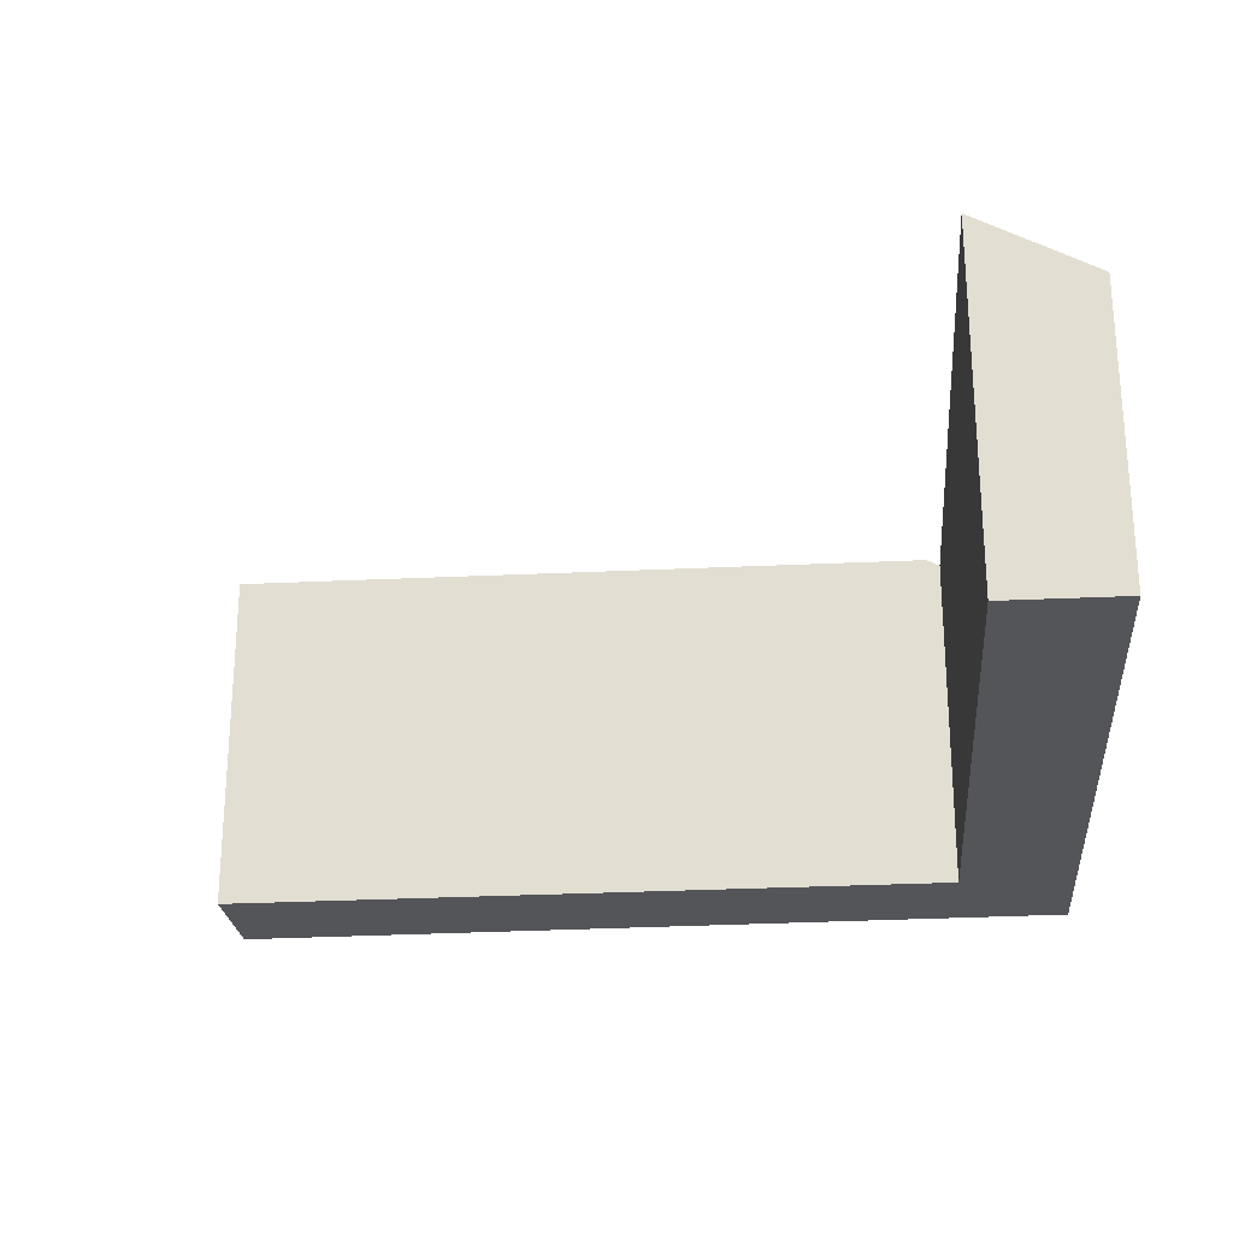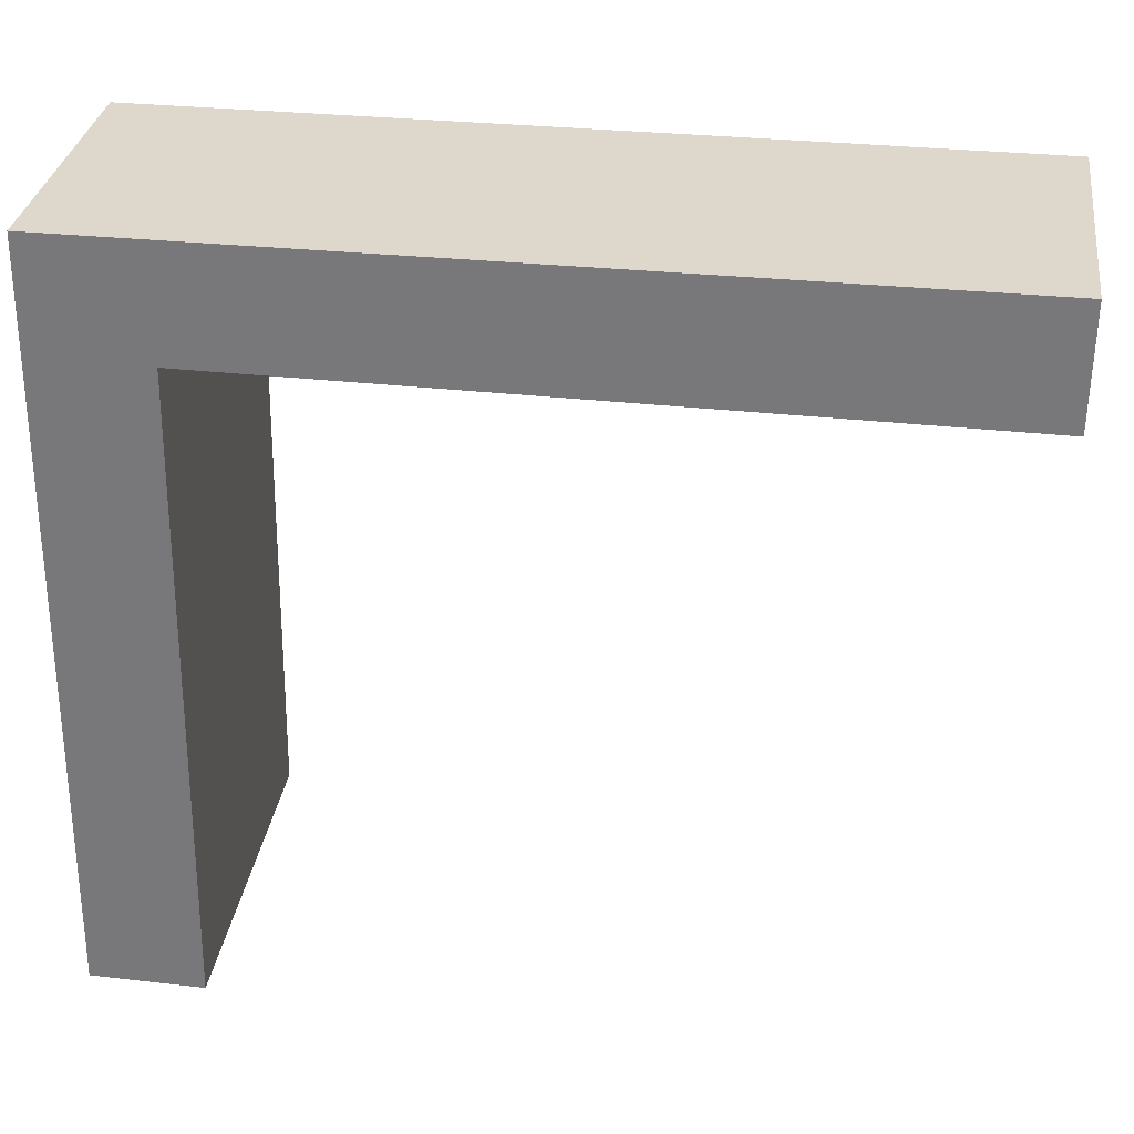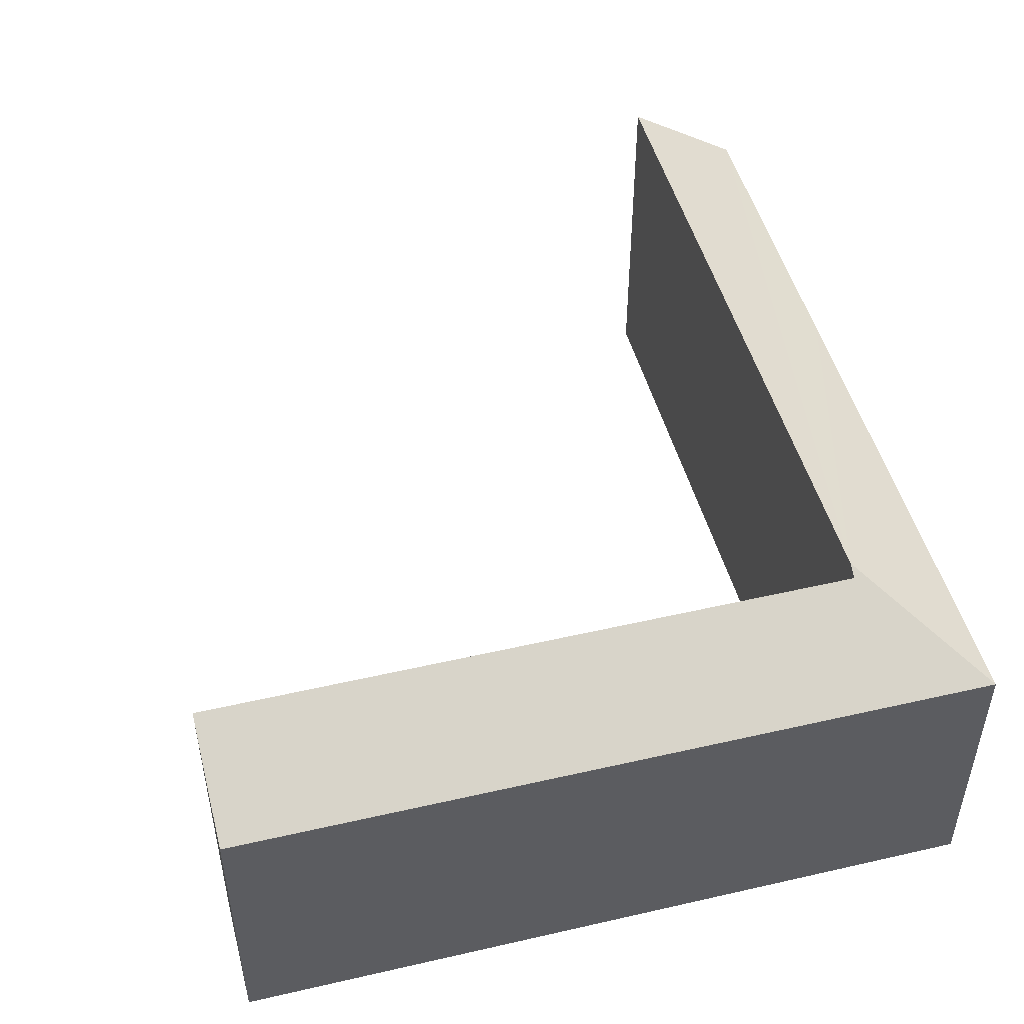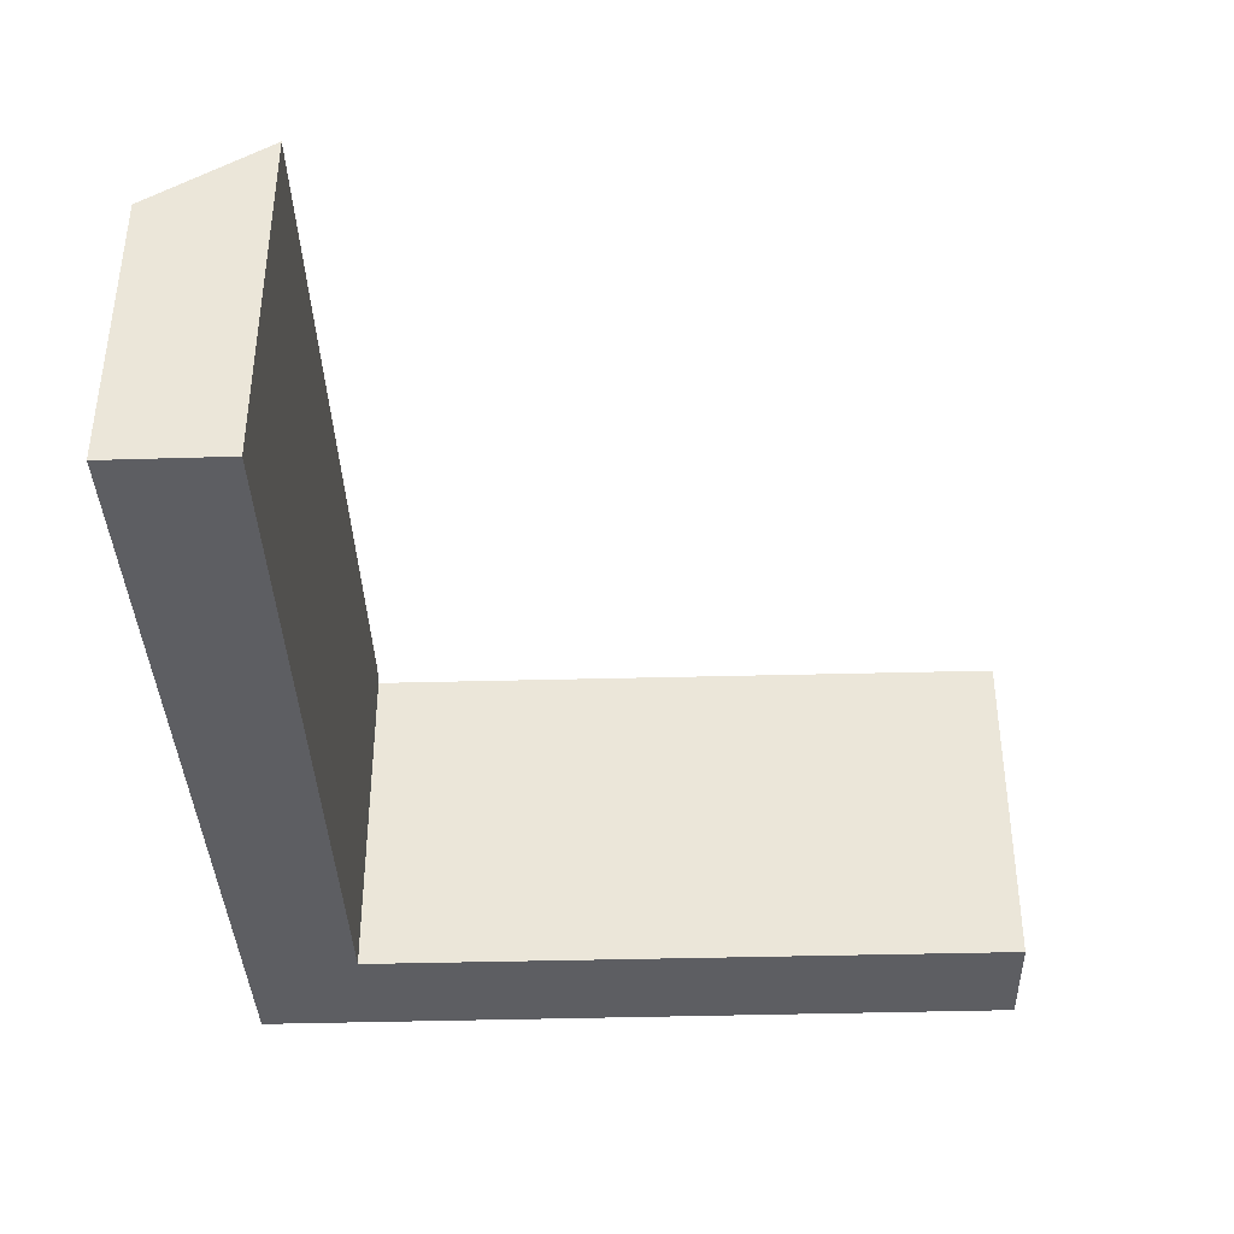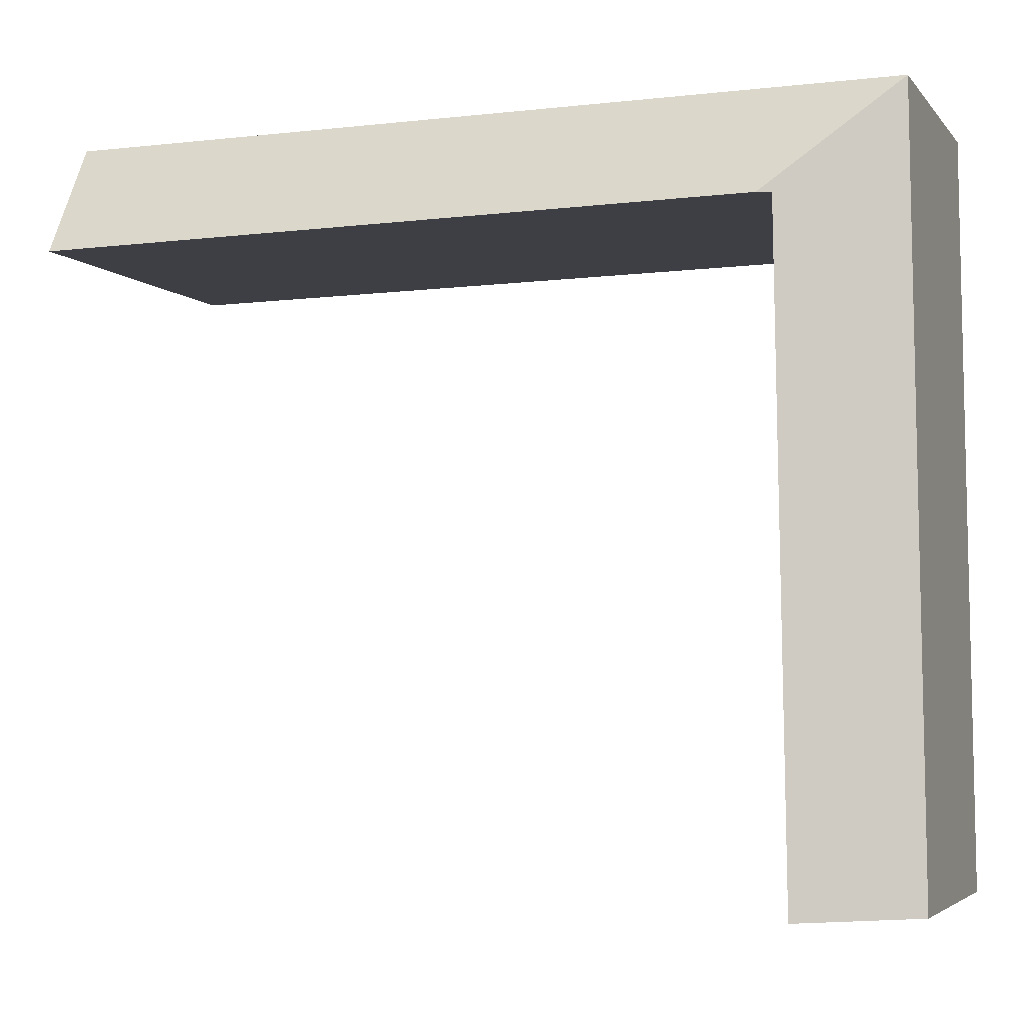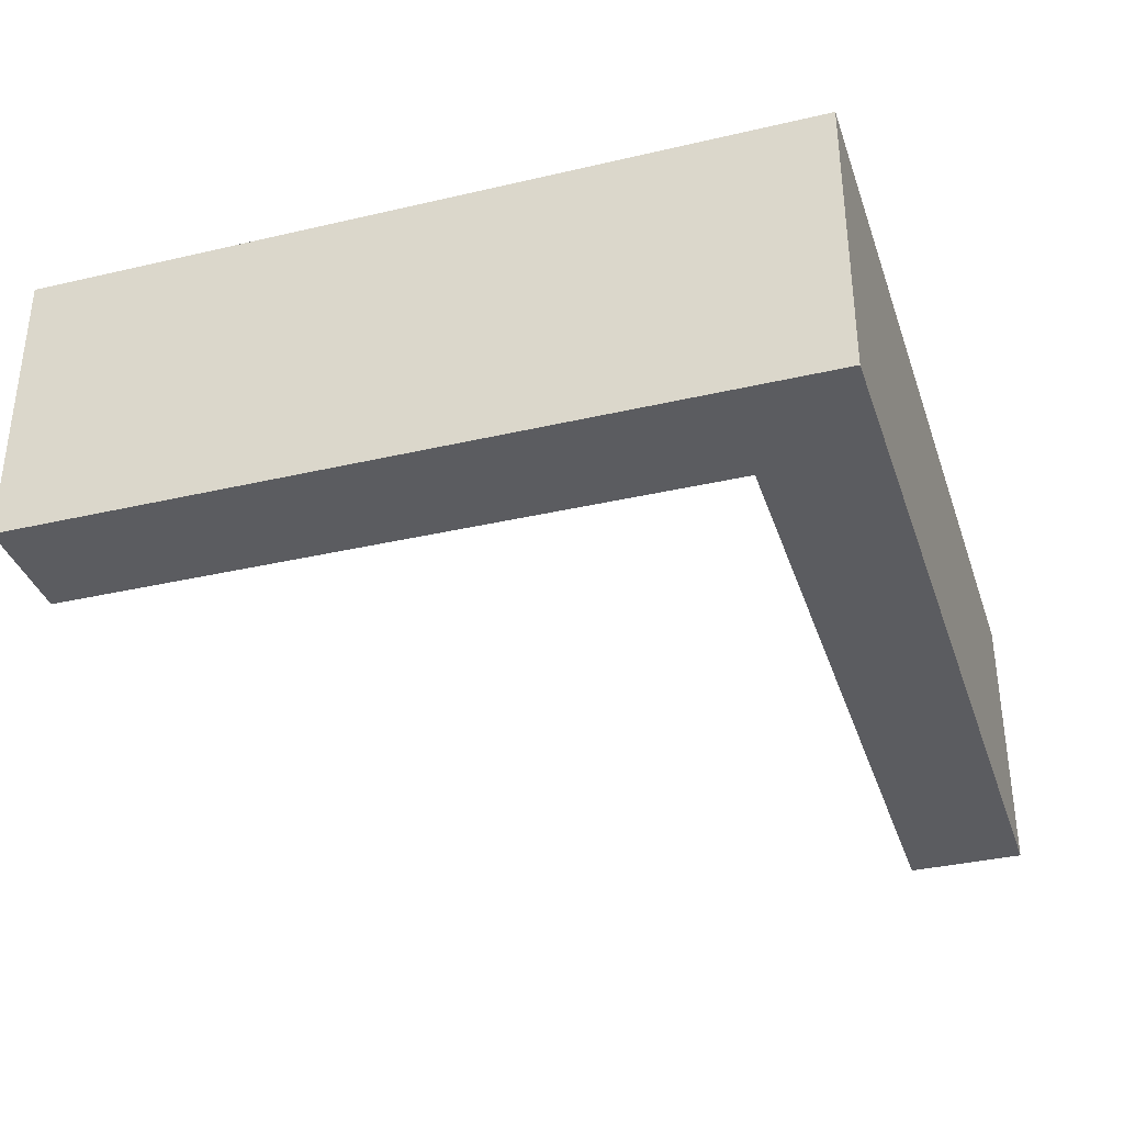
<metadata>
{"format":"obj","ext":"obj","renderer":"f3d","projection":"perspective","resolution":1024,"background":"white","views":[{"elev":-24.8,"azim":-174.1,"up":"+Y"},{"elev":31.2,"azim":7.9,"up":"+Z"},{"elev":48.1,"azim":-103.7,"up":"+Y"},{"elev":-38.6,"azim":92.8,"up":"+Y"},{"elev":-4.2,"azim":-160.1,"up":"+Z"},{"elev":-35.3,"azim":-72.1,"up":"+Y"}]}
</metadata>
<code>
v  1.419 3.715 6.842
v  9.084 2.988 7.992
v  9.072 3.754 6.752
v  5.604 2.988 8.008
v  0.092 2.981 8.034
v  0 2.981 1.825e-16
v  1.28 3.639 6.844
v  1.186 3.63 -0.027
v  1.186 1.653e-18 -0.027
v  0 0 0
v  9.072 -4.134e-16 6.752
v  1.419 -4.19e-16 6.842
v  1.28 -4.191e-16 6.844
v  0.092 -4.919e-16 8.034
v  5.604 -4.903e-16 8.008
v  9.084 -4.894e-16 7.992
g defaultobject
f 1 2 3
f 2 1 4
f 4 1 5
f 6 7 8
f 7 6 5
f 5 1 7
f 9 6 8
f 6 9 10
f 11 1 3
f 1 11 12
f 1 12 7
f 7 12 13
f 10 5 6
f 5 10 14
f 14 4 5
f 4 14 15
f 4 15 2
f 2 15 16
f 2 11 3
f 11 2 16
f 13 8 7
f 8 13 9
f 15 11 16
f 11 15 12
f 12 15 14
f 12 14 13
f 13 14 10
f 13 10 9

</code>
